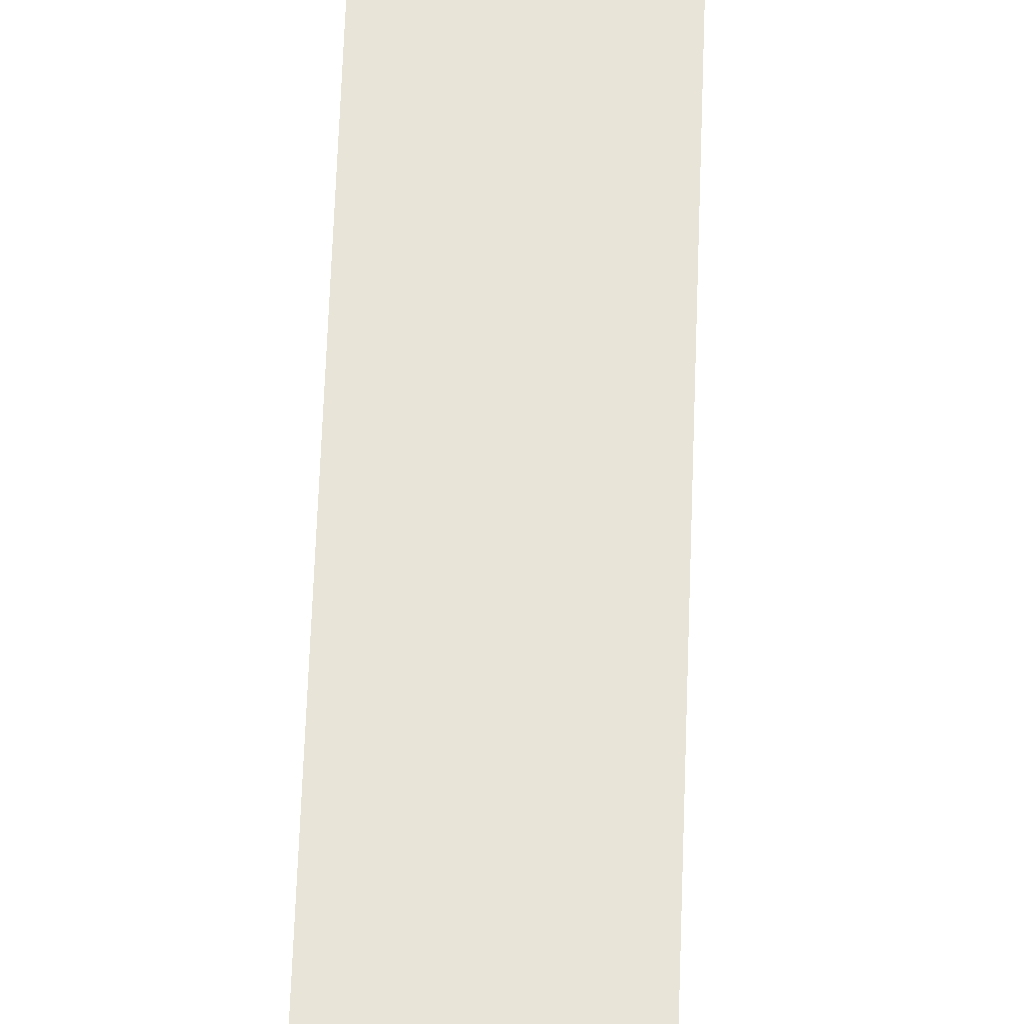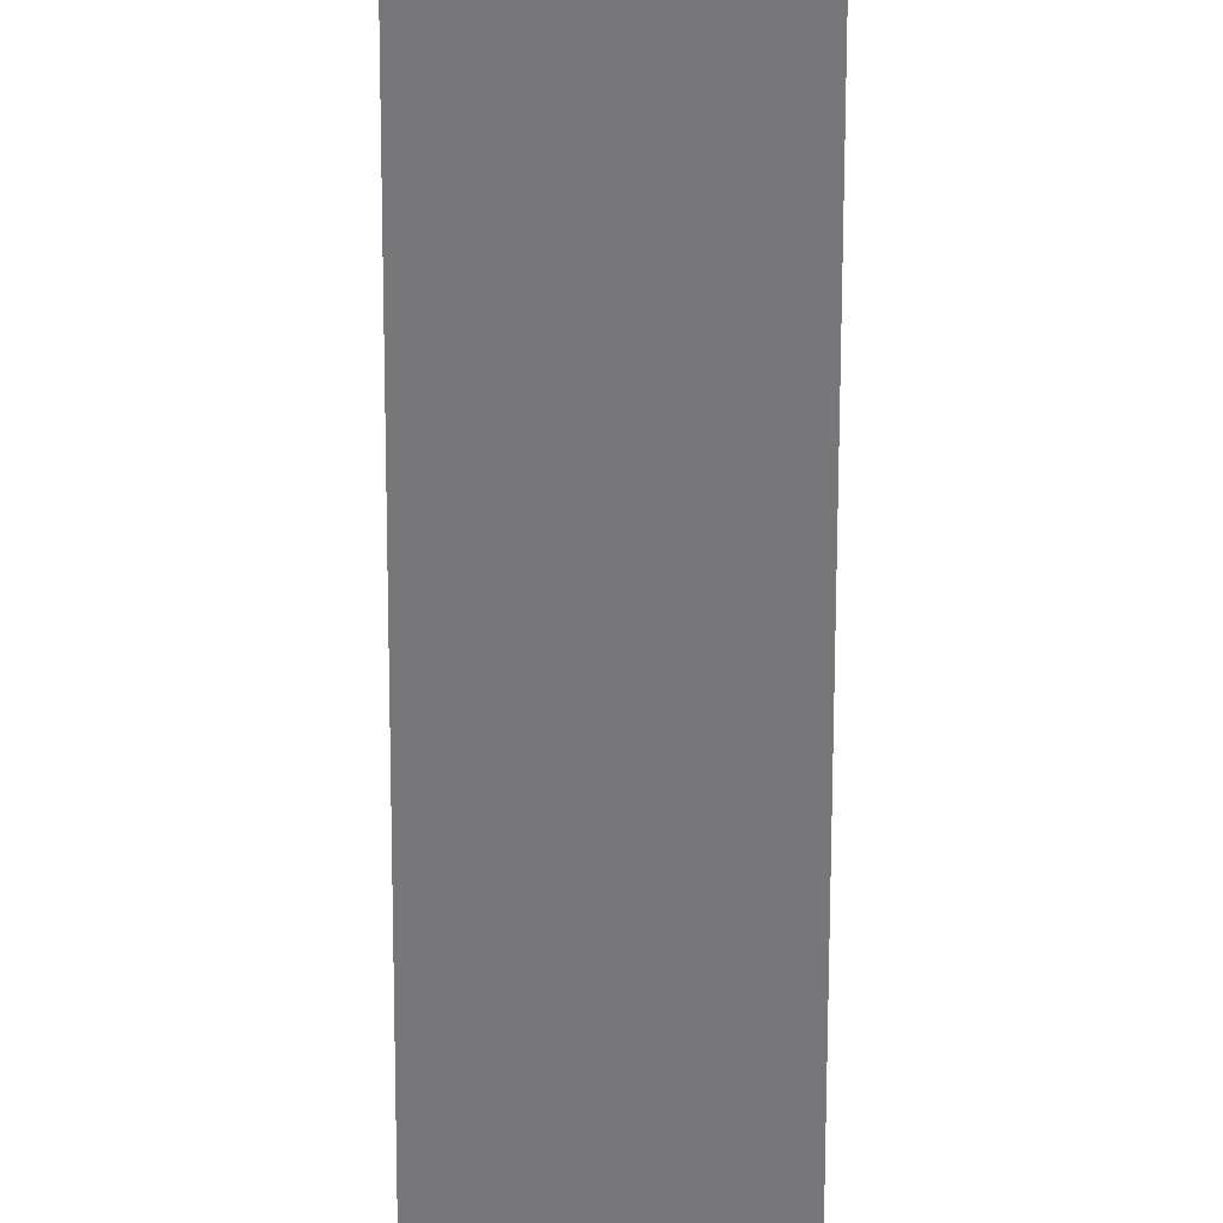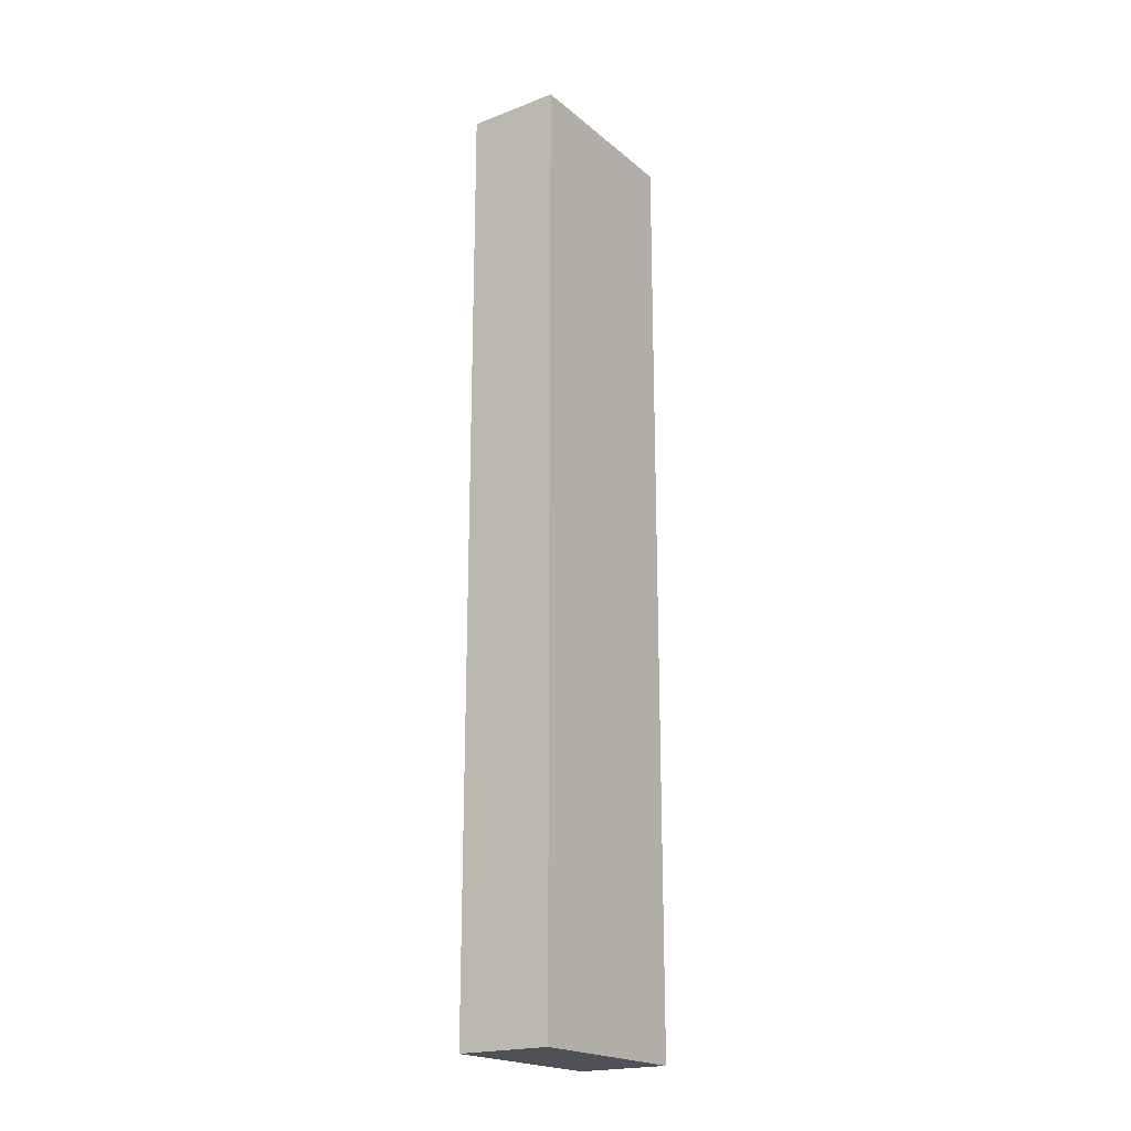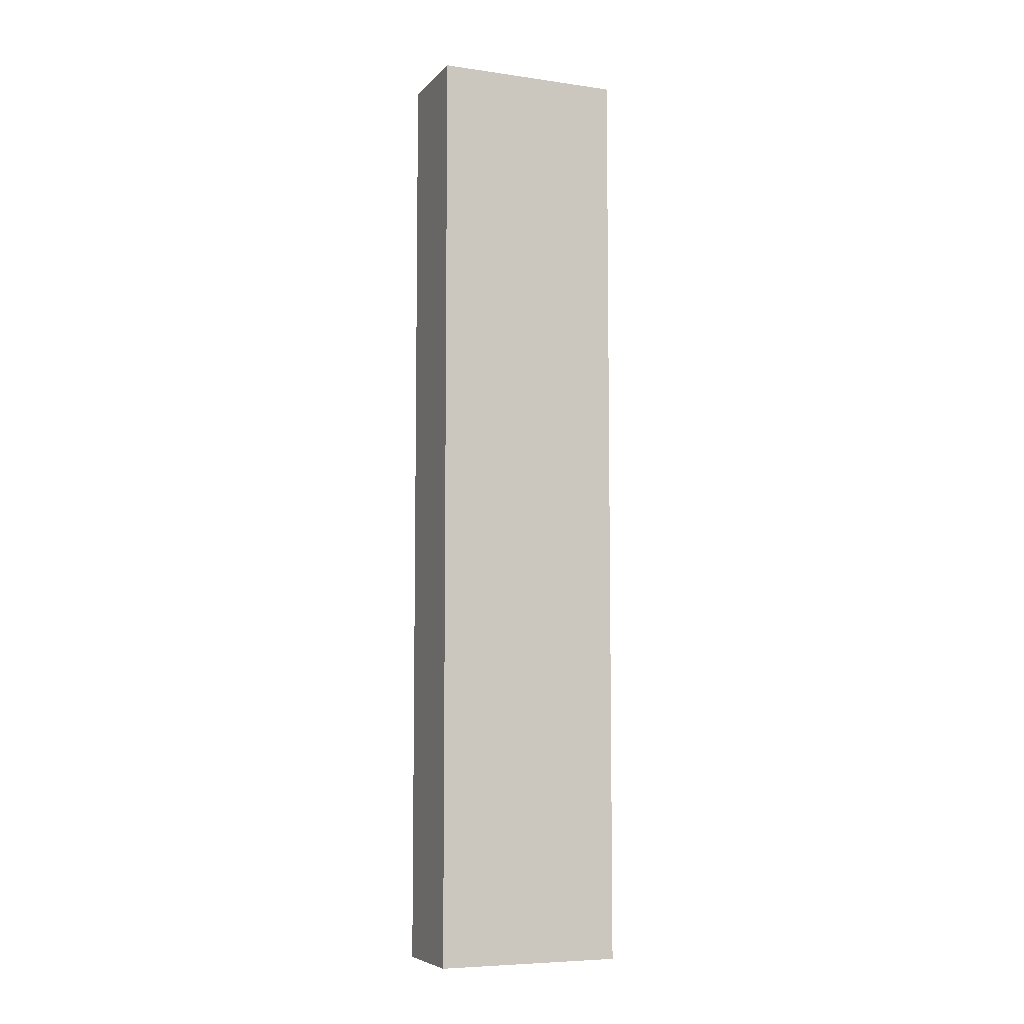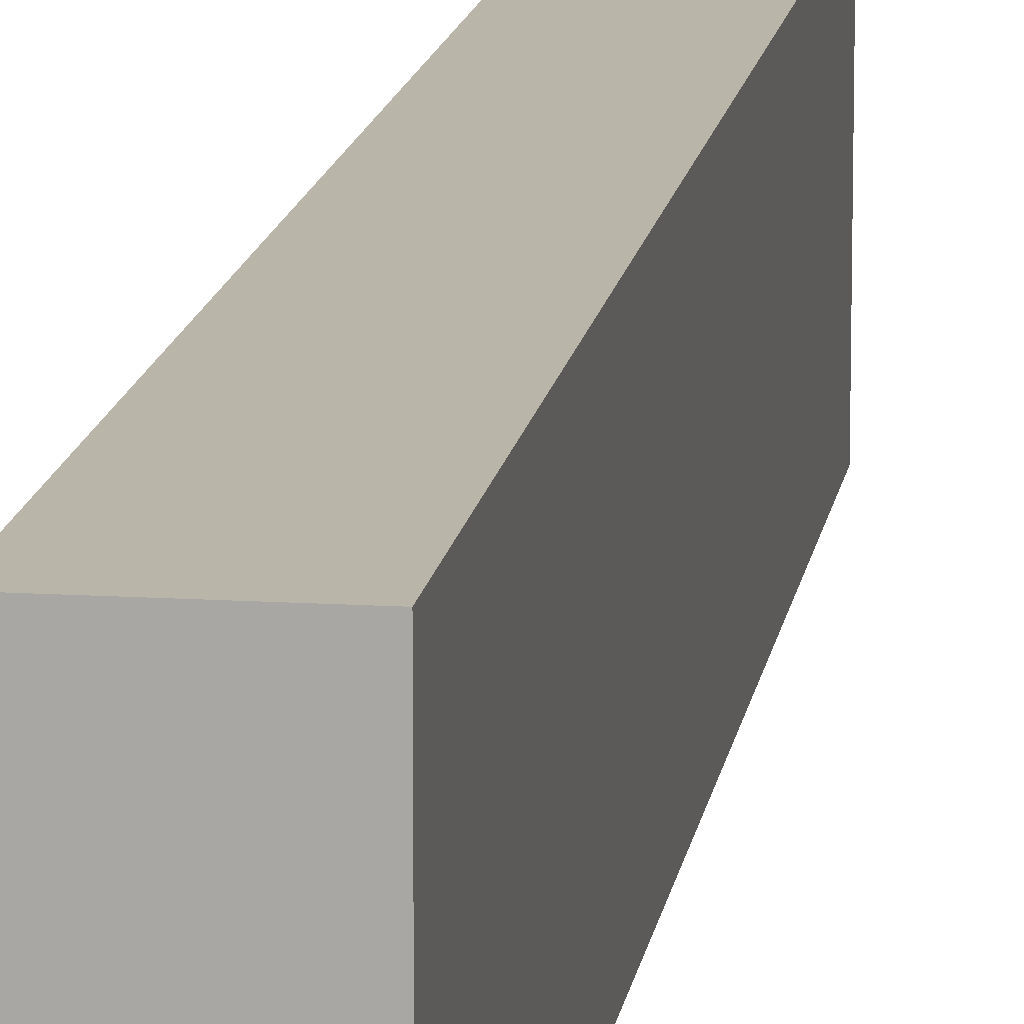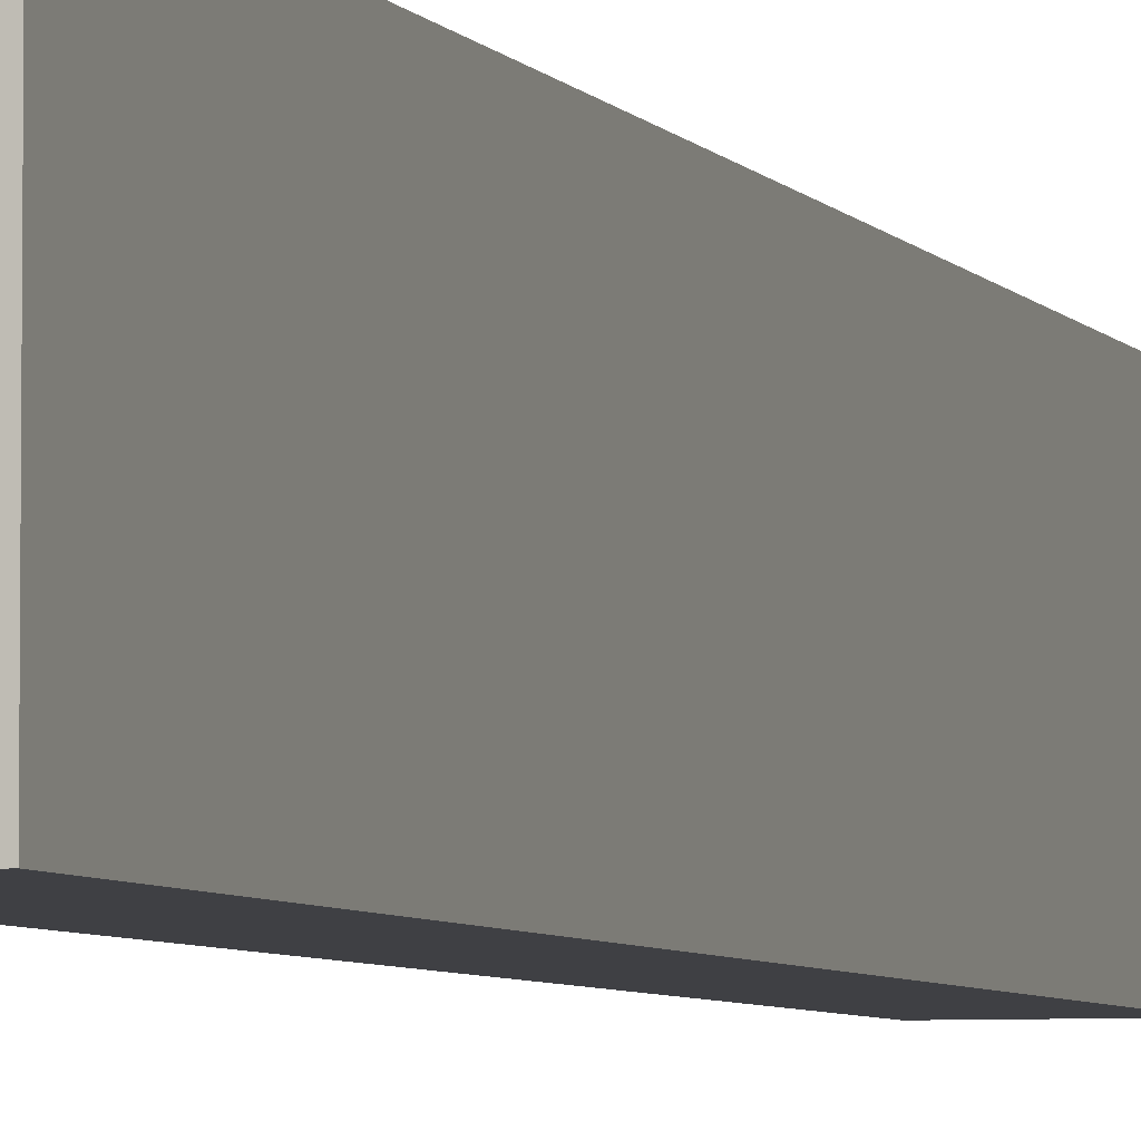
<metadata>
{"format":"obj","ext":"obj","renderer":"f3d","projection":"perspective","resolution":1024,"background":"white","views":[{"elev":60.4,"azim":2.0,"up":"+Y"},{"elev":-57.2,"azim":179.9,"up":"+Y"},{"elev":-20.4,"azim":-145.3,"up":"+Z"},{"elev":-6.8,"azim":67.6,"up":"+Z"},{"elev":13.5,"azim":8.1,"up":"+Y"},{"elev":-5.0,"azim":17.8,"up":"+Y"}]}
</metadata>
<code>
o Straight_Rail_1
v 0.05 0 0.5
v -0.05 0 0.5
v 0.05 0 -0.5
v -0.05 0 -0.5
v -0.05 0.2 0.5
v 0.05 0.2 0.5
v -0.05 0.2 -0.5
v 0.05 0.2 -0.5
f 1 2 3
f 2 4 3
f 5 6 7
f 6 8 7
f 8 6 3
f 6 1 3
f 6 5 1
f 5 2 1
f 7 8 4
f 8 3 4
f 5 7 2
f 7 4 2

</code>
